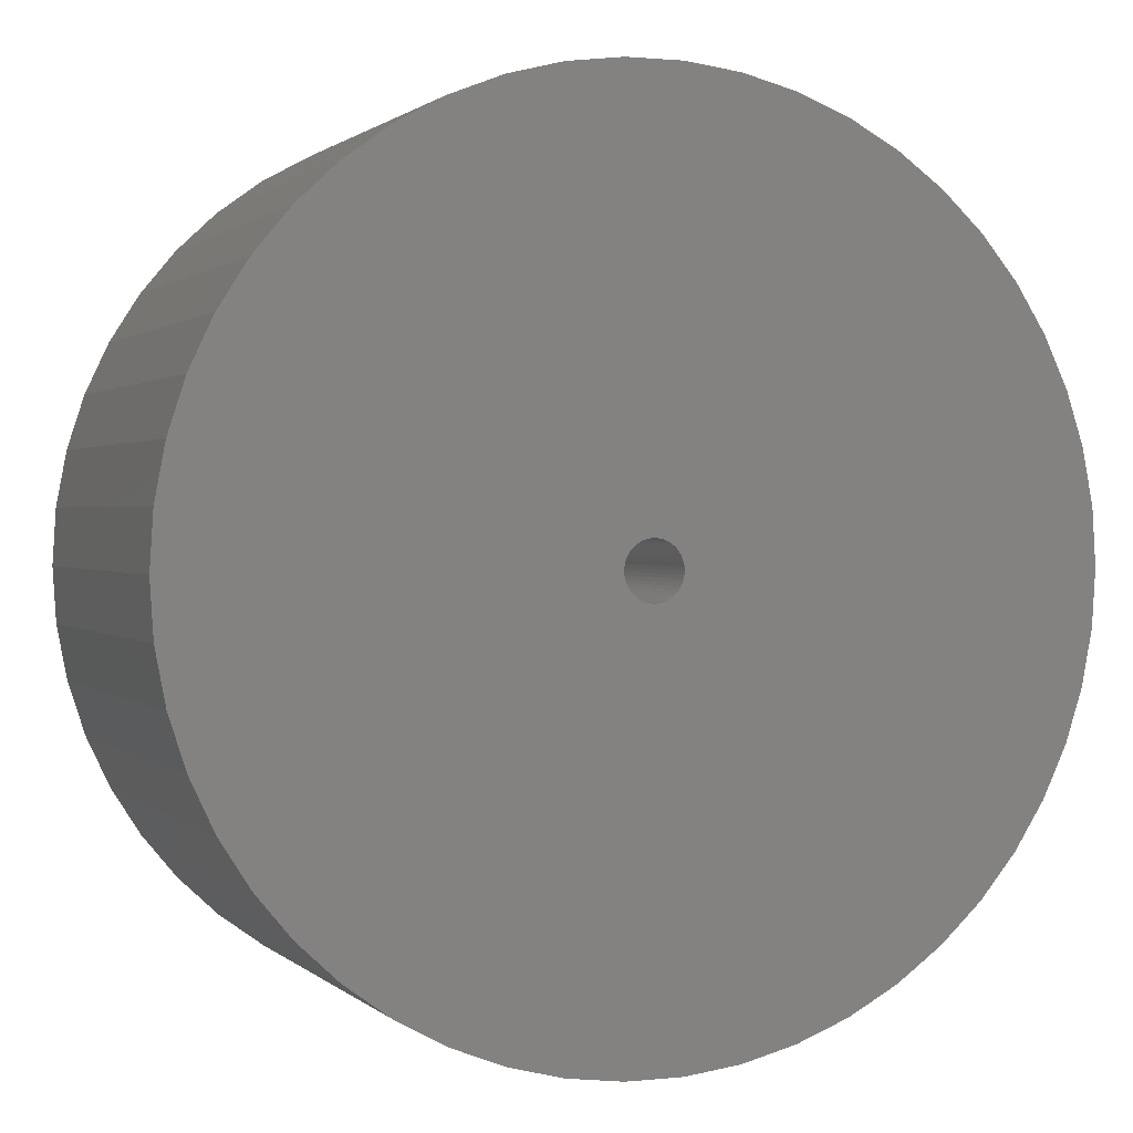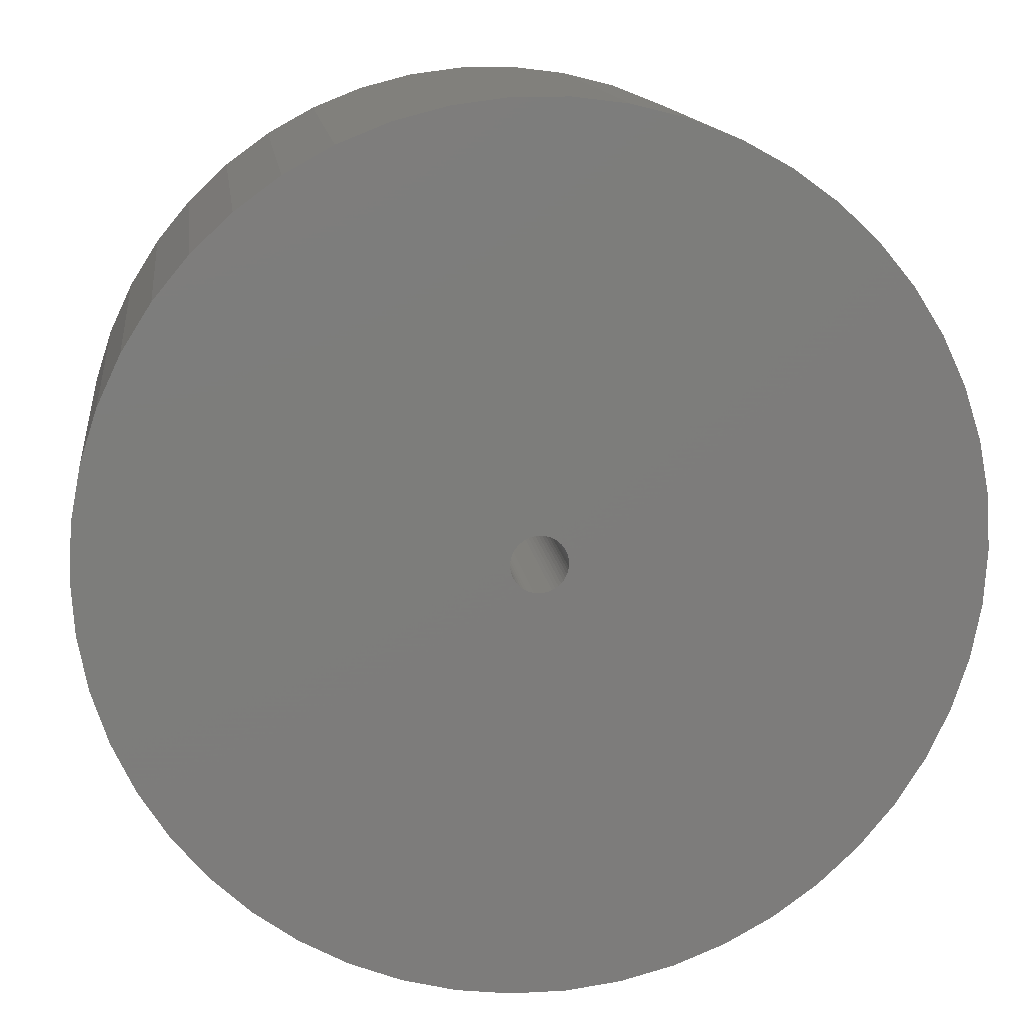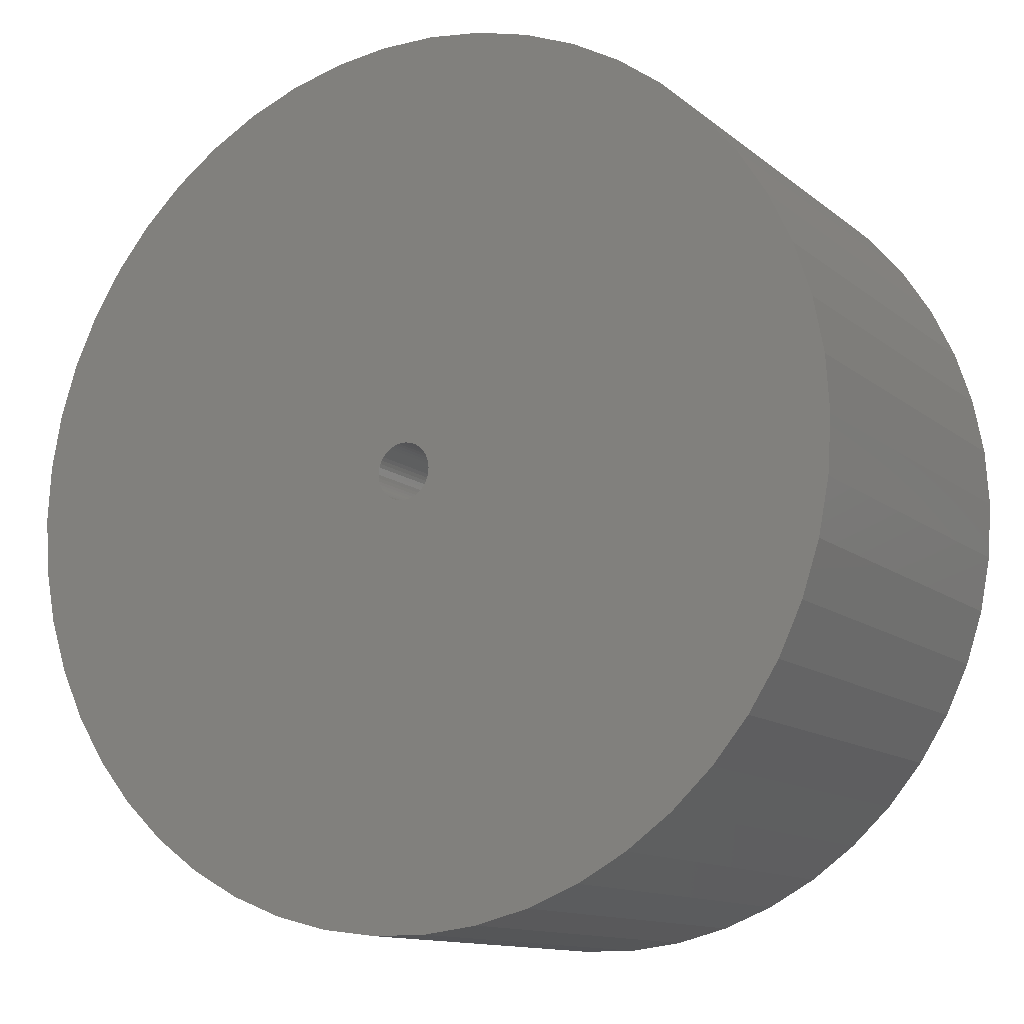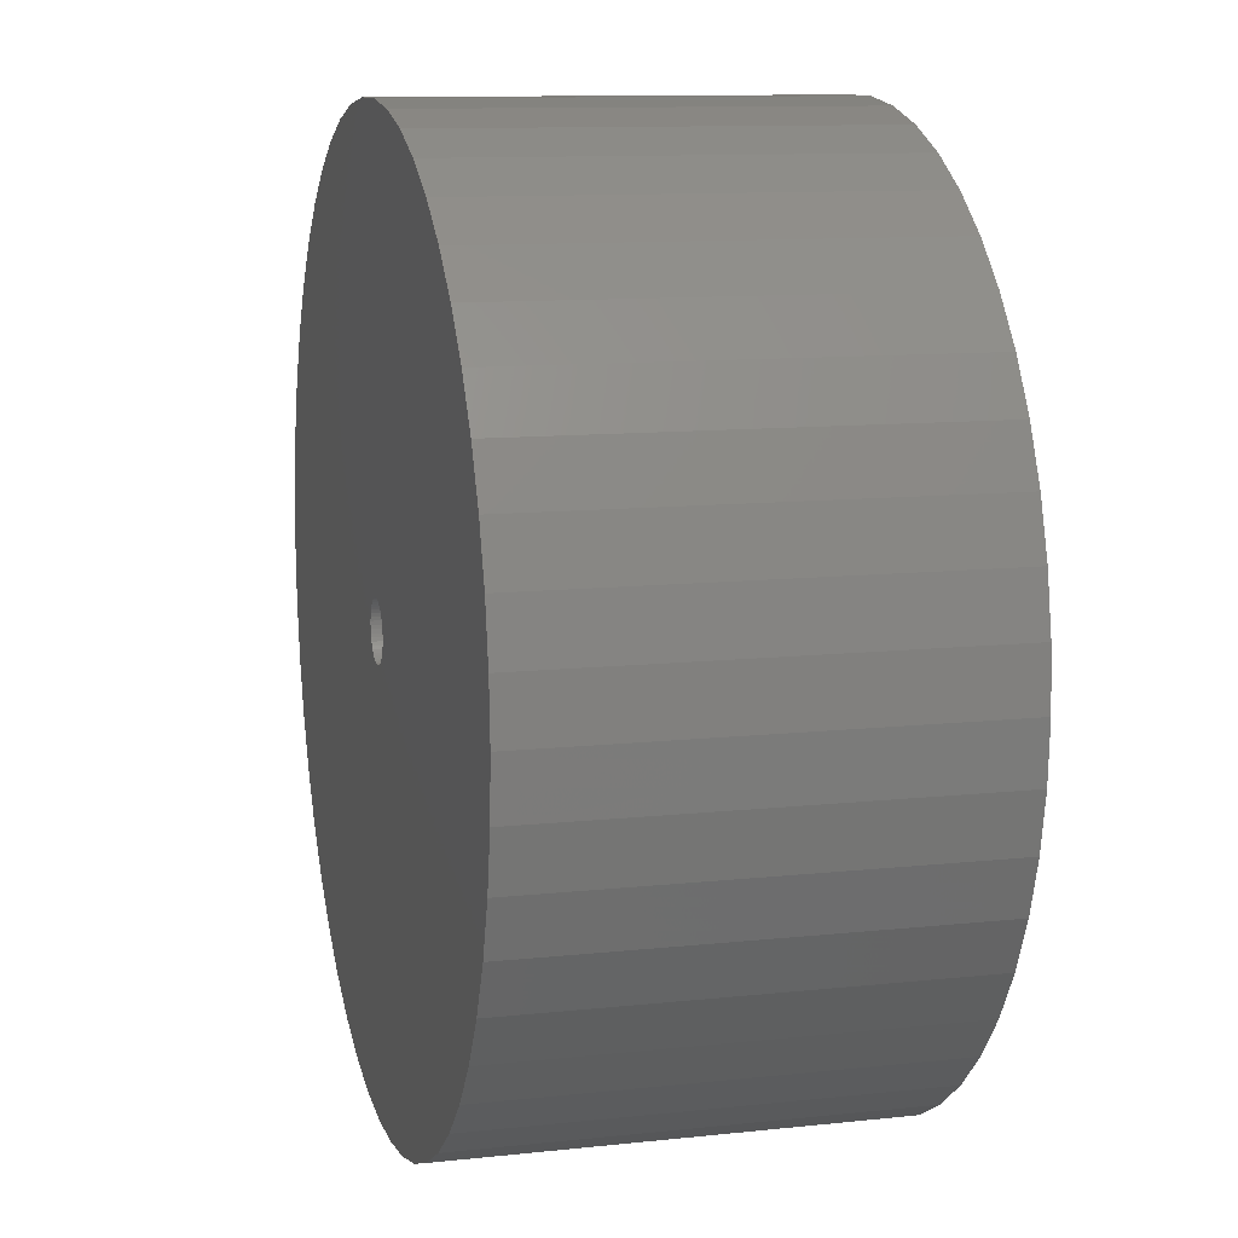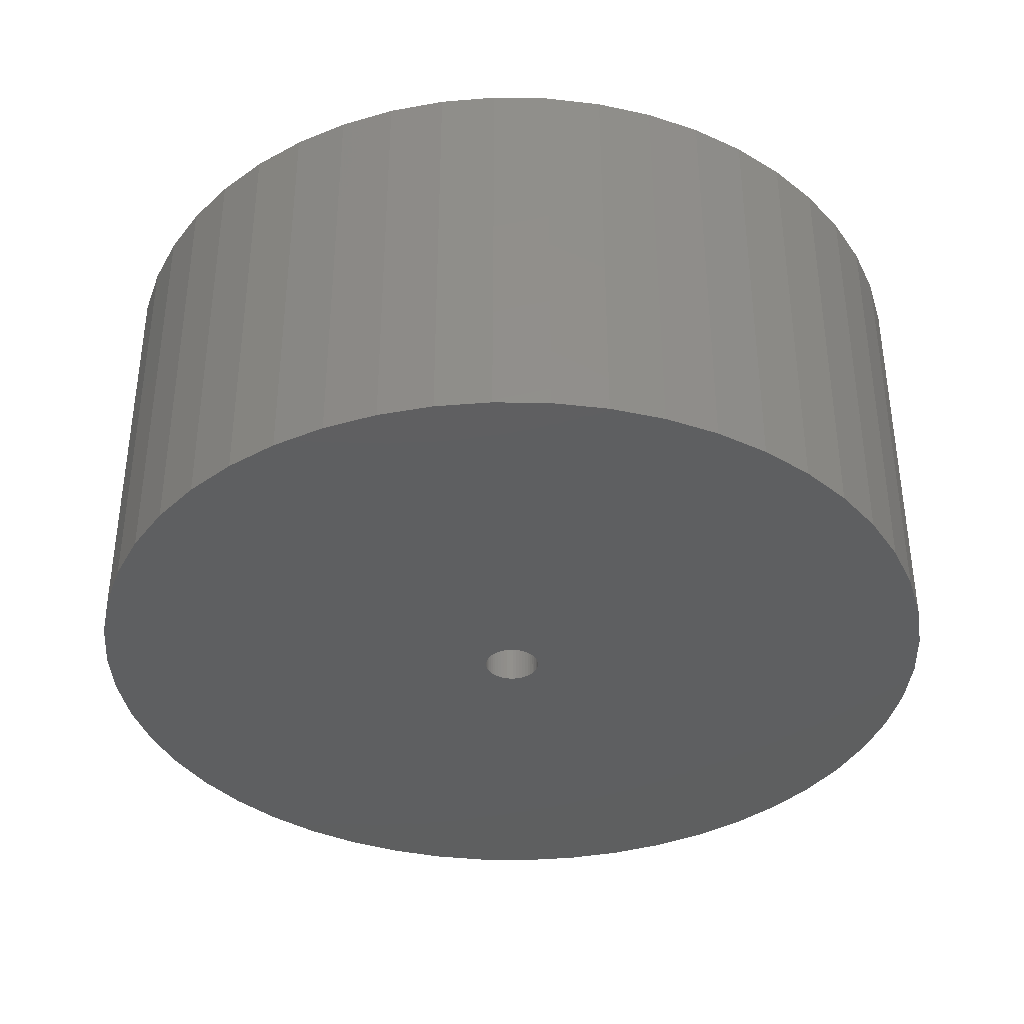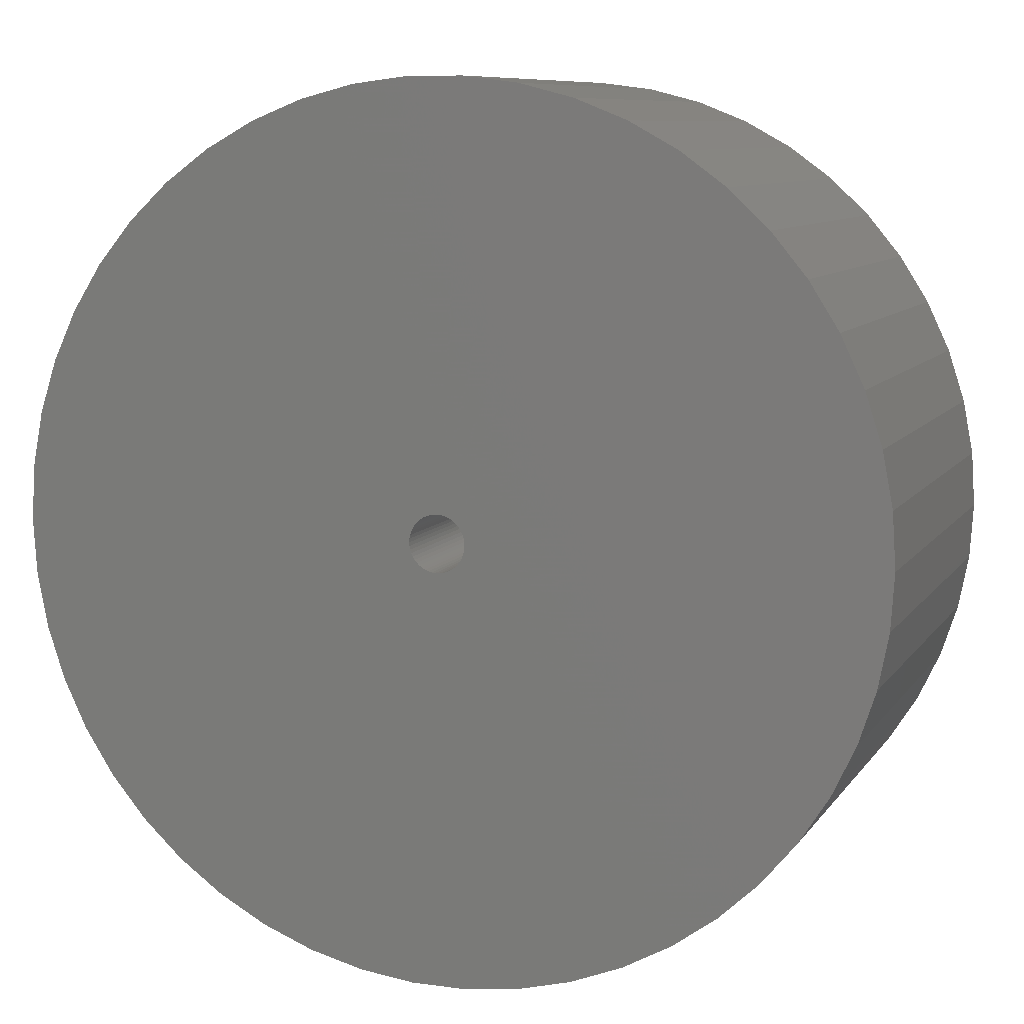
<metadata>
{"format":"stl","ext":"stl","renderer":"f3d","projection":"perspective","resolution":1024,"background":"white","views":[{"elev":1.1,"azim":158.8,"up":"+Y"},{"elev":13.9,"azim":-7.2,"up":"+Y"},{"elev":-12.4,"azim":29.8,"up":"+Y"},{"elev":11.1,"azim":75.1,"up":"+Y"},{"elev":-37.6,"azim":178.8,"up":"+Z"},{"elev":8.9,"azim":-160.0,"up":"+Y"}]}
</metadata>
<code>
# stl→obj: 200 verts, 400 faces
v 21 0 10
v 20.83 2.632 -10
v 20.83 2.632 10
v 21 0 -10
v -21 0 -10
v -20.83 2.632 10
v -20.83 2.632 -10
v -21 0 10
v 1.319 20.96 -10
v -1.319 20.96 10
v 1.319 20.96 10
v -1.319 20.96 -10
v 15.31 14.38 -10
v 13.39 16.18 10
v 15.31 14.38 10
v 13.39 16.18 -10
v -13.39 16.18 -10
v -15.31 14.38 10
v -13.39 16.18 10
v -15.31 14.38 -10
v -6.489 19.97 -10
v -8.941 19 10
v -6.489 19.97 10
v -8.941 19 -10
v 19.53 7.731 10
v 18.4 10.12 -10
v 18.4 10.12 10
v 19.53 7.731 -10
v 20.34 5.222 -10
v 20.34 5.222 10
v 8.941 19 -10
v 6.489 19.97 10
v 8.941 19 10
v 6.489 19.97 -10
v 11.25 17.73 10
v 11.25 17.73 -10
v -19.53 7.731 -10
v -18.4 10.12 10
v -18.4 10.12 -10
v -19.53 7.731 10
v -16.99 12.34 10
v -16.99 12.34 -10
v -20.34 5.222 -10
v -20.34 5.222 10
v -11.25 17.73 -10
v -11.25 17.73 10
v -3.935 20.63 10
v -3.935 20.63 -10
v 20.83 -2.632 10
v 20.83 -2.632 -10
v -18.4 -10.12 -10
v -19.53 -7.731 10
v -19.53 -7.731 -10
v -18.4 -10.12 10
v 1.319 -20.96 -10
v 3.935 -20.63 10
v 1.319 -20.96 10
v 3.935 -20.63 -10
v 16.99 12.34 10
v 16.99 12.34 -10
v 3.935 20.63 10
v 3.935 20.63 -10
v 19.53 -7.731 10
v 20.34 -5.222 -10
v 20.34 -5.222 10
v 19.53 -7.731 -10
v -20.34 -5.222 10
v -20.34 -5.222 -10
v 6.489 -19.97 -10
v 8.941 -19 10
v 6.489 -19.97 10
v 8.941 -19 -10
v 1.35 0 10
v 1.339 0.1692 10
v 1.308 0.3357 10
v 1.339 -0.1692 10
v 1.255 0.497 10
v 1.183 0.6504 10
v 1.308 -0.3357 10
v 1.092 0.7935 10
v 0.9841 0.9241 10
v 1.255 -0.497 10
v 0.8605 1.04 10
v 18.4 -10.12 10
v 0.7234 1.14 10
v 1.183 -0.6504 10
v 0.5748 1.222 10
v 16.99 -12.34 10
v 0.4172 1.284 10
v 1.092 -0.7935 10
v 15.31 -14.38 10
v 0.253 1.326 10
v 0.08477 1.347 10
v -0.08477 1.347 10
v -0.253 1.326 10
v -0.4172 1.284 10
v -0.5748 1.222 10
v -0.7234 1.14 10
v -0.8605 1.04 10
v -0.9841 0.9241 10
v -1.092 0.7935 10
v 0.9841 -0.9241 10
v 13.39 -16.18 10
v 0.8605 -1.04 10
v 11.25 -17.73 10
v 0.7234 -1.14 10
v 0.5748 -1.222 10
v 0.4172 -1.284 10
v 0.253 -1.326 10
v 0.08477 -1.347 10
v -0.08477 -1.347 10
v -1.319 -20.96 10
v -0.253 -1.326 10
v -3.935 -20.63 10
v -0.4172 -1.284 10
v -6.489 -19.97 10
v -0.5748 -1.222 10
v -8.941 -19 10
v -0.7234 -1.14 10
v -11.25 -17.73 10
v -0.8605 -1.04 10
v -13.39 -16.18 10
v -0.9841 -0.9241 10
v -15.31 -14.38 10
v -1.092 -0.7935 10
v -16.99 -12.34 10
v -1.183 -0.6504 10
v -1.255 -0.497 10
v -1.308 -0.3357 10
v -1.339 -0.1692 10
v -20.83 -2.632 10
v -1.35 0 10
v -1.183 0.6504 10
v -1.255 0.497 10
v -1.308 0.3357 10
v -1.339 0.1692 10
v 11.25 -17.73 -10
v 13.39 -16.18 -10
v 15.31 -14.38 -10
v 18.4 -10.12 -10
v 16.99 -12.34 -10
v -1.319 -20.96 -10
v -8.941 -19 -10
v -6.489 -19.97 -10
v -15.31 -14.38 -10
v -13.39 -16.18 -10
v -20.83 -2.632 -10
v 1.35 0 -10
v 1.339 -0.1692 -10
v 1.308 -0.3357 -10
v 1.339 0.1692 -10
v 1.255 -0.497 -10
v 1.183 -0.6504 -10
v 1.308 0.3357 -10
v 1.092 -0.7935 -10
v 0.9841 -0.9241 -10
v 1.255 0.497 -10
v 0.8605 -1.04 -10
v 0.7234 -1.14 -10
v 1.183 0.6504 -10
v 0.5748 -1.222 -10
v 0.4172 -1.284 -10
v 1.092 0.7935 -10
v 0.253 -1.326 -10
v 0.08477 -1.347 -10
v -0.08477 -1.347 -10
v -0.253 -1.326 -10
v -3.935 -20.63 -10
v -0.4172 -1.284 -10
v -0.5748 -1.222 -10
v -0.7234 -1.14 -10
v -11.25 -17.73 -10
v -0.8605 -1.04 -10
v -0.9841 -0.9241 -10
v -1.092 -0.7935 -10
v 0.9841 0.9241 -10
v 0.8605 1.04 -10
v 0.7234 1.14 -10
v 0.5748 1.222 -10
v 0.4172 1.284 -10
v 0.253 1.326 -10
v 0.08477 1.347 -10
v -0.08477 1.347 -10
v -0.253 1.326 -10
v -0.4172 1.284 -10
v -0.5748 1.222 -10
v -0.7234 1.14 -10
v -0.8605 1.04 -10
v -0.9841 0.9241 -10
v -1.092 0.7935 -10
v -1.183 0.6504 -10
v -1.255 0.497 -10
v -1.308 0.3357 -10
v -1.339 0.1692 -10
v -1.35 0 -10
v -16.99 -12.34 -10
v -1.183 -0.6504 -10
v -1.255 -0.497 -10
v -1.308 -0.3357 -10
v -1.339 -0.1692 -10
f 1 2 3
f 2 1 4
f 5 6 7
f 6 5 8
f 9 10 11
f 10 9 12
f 13 14 15
f 14 13 16
f 17 18 19
f 18 17 20
f 21 22 23
f 22 21 24
f 25 26 27
f 26 25 28
f 3 29 30
f 29 3 2
f 31 32 33
f 32 31 34
f 16 35 14
f 35 16 36
f 37 38 39
f 38 37 40
f 39 41 42
f 41 39 38
f 43 40 37
f 40 43 44
f 45 19 46
f 19 45 17
f 12 47 10
f 47 12 48
f 49 4 1
f 4 49 50
f 51 52 53
f 52 51 54
f 55 56 57
f 56 55 58
f 30 28 25
f 28 30 29
f 59 13 15
f 13 59 60
f 27 60 59
f 60 27 26
f 34 61 32
f 61 34 62
f 62 11 61
f 11 62 9
f 36 33 35
f 33 36 31
f 63 64 65
f 64 63 66
f 65 50 49
f 50 65 64
f 53 67 68
f 67 53 52
f 69 70 71
f 70 69 72
f 58 71 56
f 71 58 69
f 42 18 20
f 18 42 41
f 73 1 3
f 74 3 30
f 1 73 49
f 75 30 25
f 76 49 73
f 77 25 27
f 49 76 65
f 78 27 59
f 79 65 76
f 80 59 15
f 65 79 63
f 81 15 14
f 82 63 79
f 83 14 35
f 63 82 84
f 85 35 33
f 86 84 82
f 87 33 32
f 84 86 88
f 89 32 61
f 90 88 86
f 88 90 91
f 3 74 73
f 92 61 11
f 30 75 74
f 25 77 75
f 27 78 77
f 59 80 78
f 15 81 80
f 14 83 81
f 35 85 83
f 33 87 85
f 32 89 87
f 61 92 89
f 11 93 92
f 11 94 93
f 10 94 11
f 94 10 95
f 47 95 10
f 95 47 96
f 23 96 47
f 96 23 97
f 22 97 23
f 97 22 98
f 46 98 22
f 98 46 99
f 19 99 46
f 99 19 100
f 18 100 19
f 100 18 101
f 102 91 90
f 91 102 103
f 104 103 102
f 103 104 105
f 106 105 104
f 105 106 70
f 107 70 106
f 70 107 71
f 108 71 107
f 71 108 56
f 109 56 108
f 56 109 57
f 110 57 109
f 111 57 110
f 112 111 113
f 114 113 115
f 116 115 117
f 118 117 119
f 120 119 121
f 122 121 123
f 124 123 125
f 126 125 127
f 54 127 128
f 52 128 129
f 111 112 57
f 67 129 130
f 131 130 132
f 41 101 18
f 113 114 112
f 101 41 133
f 115 116 114
f 38 133 41
f 117 118 116
f 133 38 134
f 119 120 118
f 40 134 38
f 121 122 120
f 134 40 135
f 123 124 122
f 44 135 40
f 125 126 124
f 135 44 136
f 127 54 126
f 6 136 44
f 128 52 54
f 136 6 132
f 129 67 52
f 8 132 6
f 130 131 67
f 132 8 131
f 7 44 43
f 44 7 6
f 24 46 22
f 46 24 45
f 48 23 47
f 23 48 21
f 72 105 70
f 105 72 137
f 138 91 103
f 91 138 139
f 84 66 63
f 66 84 140
f 91 141 88
f 141 91 139
f 142 57 112
f 57 142 55
f 143 116 118
f 116 143 144
f 145 122 124
f 122 145 146
f 147 8 5
f 8 147 131
f 148 4 50
f 149 50 64
f 4 148 2
f 150 64 66
f 151 2 148
f 152 66 140
f 2 151 29
f 153 140 141
f 154 29 151
f 155 141 139
f 29 154 28
f 156 139 138
f 157 28 154
f 158 138 137
f 28 157 26
f 159 137 72
f 160 26 157
f 161 72 69
f 26 160 60
f 162 69 58
f 163 60 160
f 60 163 13
f 50 149 148
f 164 58 55
f 64 150 149
f 66 152 150
f 140 153 152
f 141 155 153
f 139 156 155
f 138 158 156
f 137 159 158
f 72 161 159
f 69 162 161
f 58 164 162
f 55 165 164
f 55 166 165
f 142 166 55
f 166 142 167
f 168 167 142
f 167 168 169
f 144 169 168
f 169 144 170
f 143 170 144
f 170 143 171
f 172 171 143
f 171 172 173
f 146 173 172
f 173 146 174
f 145 174 146
f 174 145 175
f 176 13 163
f 13 176 16
f 177 16 176
f 16 177 36
f 178 36 177
f 36 178 31
f 179 31 178
f 31 179 34
f 180 34 179
f 34 180 62
f 181 62 180
f 62 181 9
f 182 9 181
f 183 9 182
f 12 183 184
f 48 184 185
f 21 185 186
f 24 186 187
f 45 187 188
f 17 188 189
f 20 189 190
f 42 190 191
f 39 191 192
f 37 192 193
f 183 12 9
f 43 193 194
f 7 194 195
f 196 175 145
f 184 48 12
f 175 196 197
f 185 21 48
f 51 197 196
f 186 24 21
f 197 51 198
f 187 45 24
f 53 198 51
f 188 17 45
f 198 53 199
f 189 20 17
f 68 199 53
f 190 42 20
f 199 68 200
f 191 39 42
f 147 200 68
f 192 37 39
f 200 147 195
f 193 43 37
f 5 195 147
f 194 7 43
f 195 5 7
f 68 131 147
f 131 68 67
f 137 103 105
f 103 137 138
f 88 140 84
f 140 88 141
f 168 112 114
f 112 168 142
f 196 54 51
f 54 196 126
f 144 114 116
f 114 144 168
f 145 126 196
f 126 145 124
f 172 118 120
f 118 172 143
f 146 120 122
f 120 146 172
f 160 80 163
f 80 160 78
f 180 87 89
f 87 180 179
f 186 96 97
f 96 186 185
f 134 191 133
f 191 134 192
f 149 73 148
f 73 149 76
f 151 75 154
f 75 151 74
f 183 93 94
f 93 183 182
f 178 83 85
f 83 178 177
f 132 194 136
f 194 132 195
f 101 189 100
f 189 101 190
f 185 95 96
f 95 185 184
f 189 99 100
f 99 189 188
f 158 106 104
f 106 158 159
f 177 81 83
f 81 177 176
f 163 81 176
f 81 163 80
f 181 89 92
f 89 181 180
f 182 92 93
f 92 182 181
f 179 85 87
f 85 179 178
f 135 192 134
f 192 135 193
f 136 193 135
f 193 136 194
f 133 190 101
f 190 133 191
f 184 94 95
f 94 184 183
f 188 98 99
f 98 188 187
f 187 97 98
f 97 187 186
f 148 74 151
f 74 148 73
f 150 76 149
f 76 150 79
f 130 195 132
f 195 130 200
f 159 107 106
f 107 159 161
f 157 78 160
f 78 157 77
f 154 77 157
f 77 154 75
f 155 86 153
f 86 155 90
f 153 82 152
f 82 153 86
f 165 111 110
f 111 165 166
f 125 197 127
f 197 125 175
f 164 110 109
f 110 164 165
f 161 108 107
f 108 161 162
f 156 104 102
f 104 156 158
f 152 79 150
f 79 152 82
f 171 121 119
f 121 171 173
f 169 117 115
f 117 169 170
f 167 115 113
f 115 167 169
f 128 199 129
f 199 128 198
f 129 200 130
f 200 129 199
f 127 198 128
f 198 127 197
f 123 175 125
f 175 123 174
f 173 123 121
f 123 173 174
f 162 109 108
f 109 162 164
f 156 90 155
f 90 156 102
f 170 119 117
f 119 170 171
f 166 113 111
f 113 166 167

</code>
